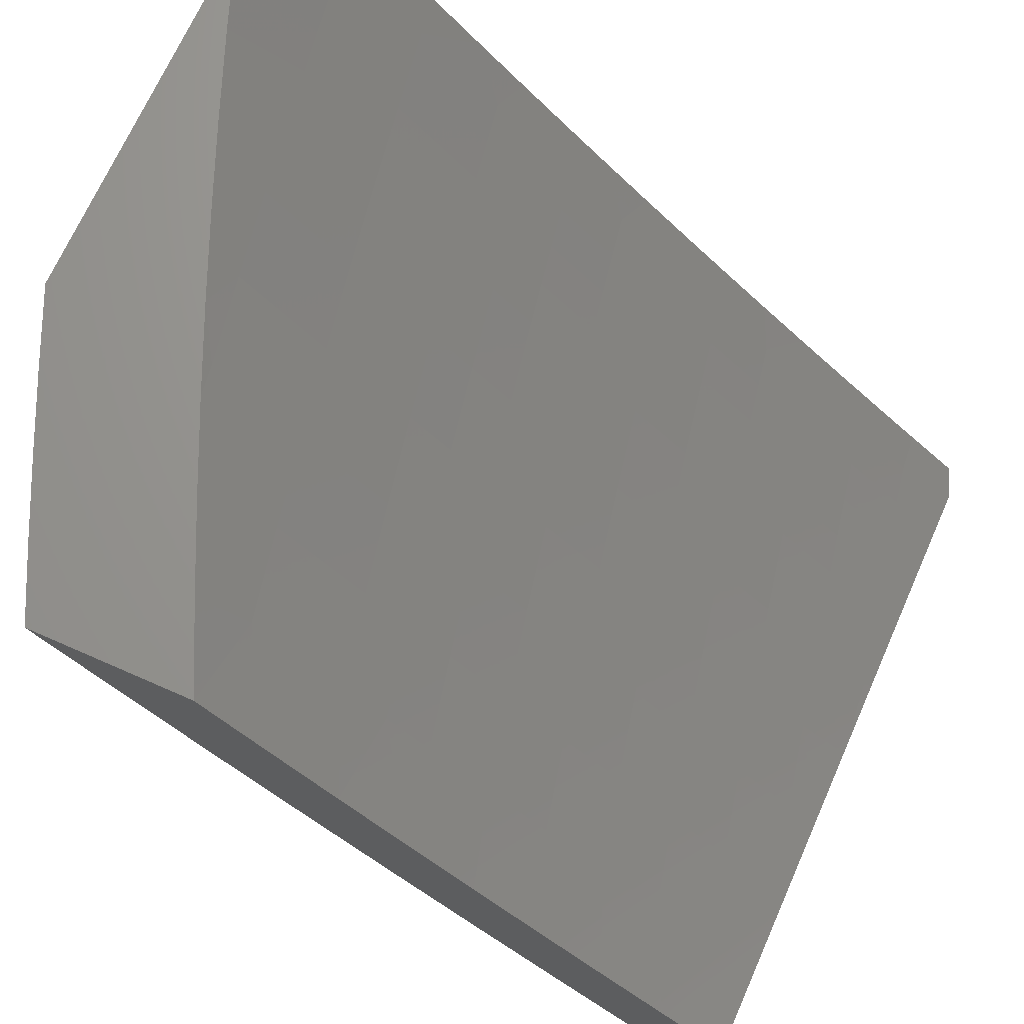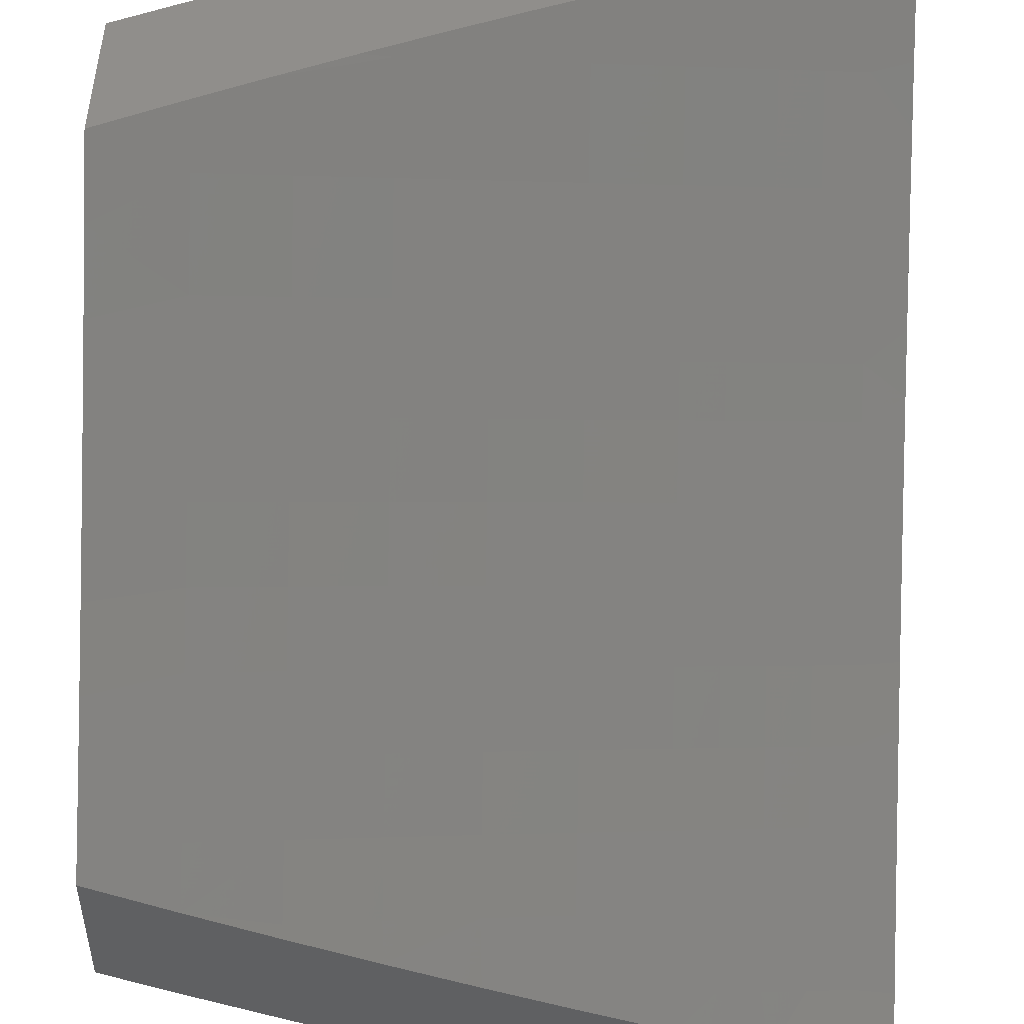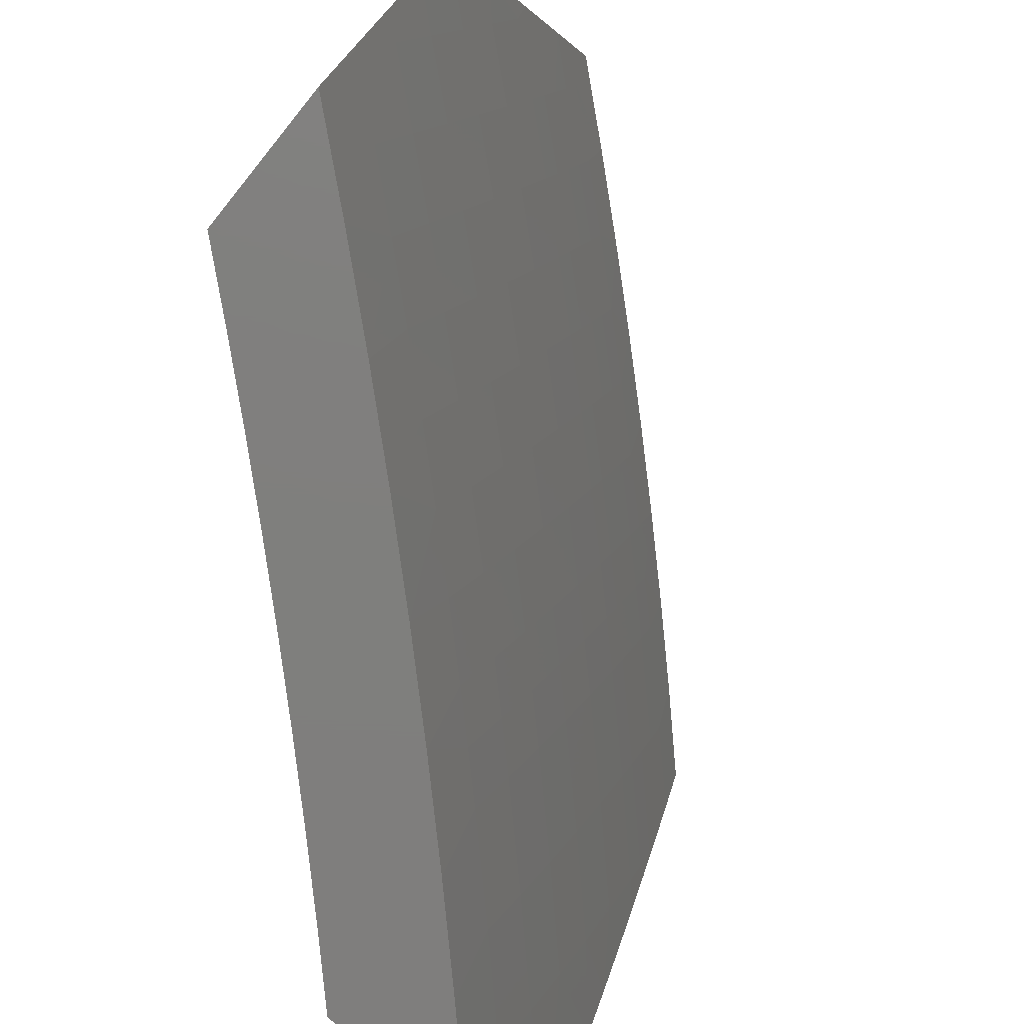
<metadata>
{"format":"stl","ext":"stl","renderer":"f3d","projection":"perspective","resolution":1024,"background":"white","views":[{"elev":69.0,"azim":-156.1,"up":"+Y"},{"elev":48.1,"azim":-88.7,"up":"+Y"},{"elev":-79.0,"azim":-38.8,"up":"+Z"}]}
</metadata>
<code>
# stl→obj: 307 verts, 610 faces
v 7.109 -7.706 -4
v 7.081 -7.782 -3.886
v 7 -7.801 -4
v 7.004 -7.849 -3.886
v 7 -7.853 -3.885
v 7.029 -7.878 -3.772
v 7 -7.904 -3.769
v 7.054 -7.905 -3.658
v 7 -7.953 -3.653
v 7.077 -7.932 -3.543
v 7 -8 -3.536
v 7.1 -7.957 -3.429
v 7.061 -8 -3.403
v 7.122 -7.982 -3.314
v 7.12 -8 -3.27
v 7.133 -7.994 -3.257
v 7.177 -8 -3.135
v 7.223 -7.938 -3.2
v 7.233 -7.949 -3.142
v 7.312 -7.88 -3.142
v 7.322 -7.891 -3.085
v 7.4 -7.821 -3.085
v 7.331 -7.913 -3
v 7.43 -7.824 -3
v 7.477 -7.751 -3.085
v 7.528 -7.734 -3
v 7.554 -7.679 -3.085
v 7.625 -7.643 -3
v 7.63 -7.607 -3.085
v 7.72 -7.551 -3
v 7.705 -7.535 -3.085
v 7.758 -7.482 -3.085
v 7.694 -7.524 -3.142
v 7.747 -7.472 -3.142
v 7.683 -7.514 -3.2
v 7.736 -7.461 -3.2
v 7.671 -7.502 -3.257
v 7.725 -7.45 -3.257
v 7.66 -7.491 -3.314
v 7.713 -7.439 -3.314
v 7.636 -7.468 -3.429
v 7.689 -7.416 -3.429
v 7.612 -7.444 -3.543
v 7.664 -7.392 -3.543
v 7.586 -7.419 -3.658
v 7.639 -7.367 -3.658
v 7.56 -7.393 -3.772
v 7.612 -7.341 -3.772
v 7.533 -7.366 -3.886
v 7.585 -7.315 -3.886
v 7.533 -7.311 -4
v 7.636 -7.263 -3.886
v 7.635 -7.209 -4
v 7.739 -7.159 -3.886
v 7.736 -7.105 -4
v 7.839 -7.053 -3.886
v 7.835 -7 -4
v 7.878 -7 -3.91
v 7.158 -7.715 -3.886
v 7.217 -7.609 -4
v 7.235 -7.646 -3.886
v 7.31 -7.577 -3.886
v 7.337 -7.605 -3.772
v 7.412 -7.535 -3.772
v 7.438 -7.561 -3.658
v 7.512 -7.49 -3.658
v 7.538 -7.515 -3.543
v 7.324 -7.511 -4
v 7.385 -7.508 -3.886
v 7.486 -7.464 -3.772
v 7.429 -7.412 -4
v 7.459 -7.437 -3.886
v 7.92 -7 -3.82
v 7.868 -7.079 -3.772
v 7.767 -7.185 -3.772
v 7.664 -7.289 -3.772
v 7.96 -7 -3.729
v 7.895 -7.103 -3.658
v 7.794 -7.21 -3.658
v 7.691 -7.315 -3.658
v 8 -7 -3.637
v 8 -7.036 -3.559
v 7.922 -7.127 -3.543
v 8 -7.072 -3.48
v 7.947 -7.15 -3.429
v 8 -7.106 -3.401
v 8 -7.14 -3.321
v 7.972 -7.173 -3.314
v 8 -7.173 -3.242
v 7.984 -7.183 -3.257
v 7.996 -7.194 -3.2
v 7.882 -7.291 -3.257
v 7.893 -7.302 -3.2
v 7.777 -7.397 -3.257
v 7.789 -7.408 -3.2
v 8 -7.205 -3.161
v 7.905 -7.312 -3.142
v 8 -7.236 -3.081
v 7.916 -7.323 -3.085
v 8 -7.267 -3
v 7.908 -7.363 -3
v 7.811 -7.429 -3.085
v 7.815 -7.457 -3
v 7.244 -7.96 -3.085
v 7.231 -8 -3
v 7.107 -7.81 -3.772
v 7.184 -7.743 -3.772
v 7.261 -7.674 -3.772
v 7.132 -7.838 -3.658
v 7.209 -7.77 -3.658
v 7.286 -7.701 -3.658
v 7.362 -7.631 -3.658
v 7.156 -7.864 -3.543
v 7.234 -7.796 -3.543
v 7.311 -7.727 -3.543
v 7.387 -7.657 -3.543
v 7.463 -7.587 -3.543
v 7.179 -7.889 -3.429
v 7.257 -7.821 -3.429
v 7.334 -7.752 -3.429
v 7.411 -7.682 -3.429
v 7.487 -7.611 -3.429
v 7.562 -7.54 -3.429
v 7.201 -7.914 -3.314
v 7.279 -7.845 -3.314
v 7.357 -7.776 -3.314
v 7.434 -7.706 -3.314
v 7.51 -7.635 -3.314
v 7.585 -7.563 -3.314
v 7.212 -7.926 -3.257
v 7.29 -7.857 -3.257
v 7.368 -7.788 -3.257
v 7.445 -7.717 -3.257
v 7.521 -7.646 -3.257
v 7.597 -7.574 -3.257
v 7.301 -7.869 -3.2
v 7.39 -7.81 -3.142
v 7.379 -7.799 -3.2
v 7.456 -7.729 -3.2
v 7.532 -7.658 -3.2
v 7.608 -7.586 -3.2
v 7.467 -7.74 -3.142
v 7.543 -7.669 -3.142
v 7.619 -7.597 -3.142
v 7.717 -7.339 -3.543
v 7.82 -7.234 -3.543
v 7.742 -7.363 -3.429
v 7.845 -7.257 -3.429
v 7.766 -7.386 -3.314
v 7.87 -7.28 -3.314
v 7.8 -7.419 -3.142
v 7.688 -7 -3.897
v 7.638 -7 -4
v 7.635 -7.062 -3.883
v 7.561 -7.079 -4
v 7.535 -7.165 -3.883
v 7.484 -7.158 -4
v 7.484 -7.216 -3.883
v 7.405 -7.236 -4
v 7.433 -7.266 -3.883
v 7.36 -7.336 -3.883
v 7.388 -7.364 -3.765
v 7.314 -7.434 -3.765
v 7.341 -7.462 -3.647
v 7.267 -7.531 -3.647
v 7.292 -7.558 -3.529
v 7.217 -7.627 -3.529
v 7.242 -7.653 -3.411
v 7.165 -7.721 -3.411
v 7.188 -7.746 -3.293
v 7.111 -7.814 -3.293
v 7.122 -7.827 -3.234
v 7.044 -7.894 -3.234
v 7.055 -7.906 -3.175
v 7 -7.957 -3.163
v 7.066 -7.918 -3.116
v 7 -8 -3.041
v 7.076 -7.93 -3.057
v 7.081 -7.945 -3
v 7.146 -7.89 -3
v 7.326 -7.312 -4
v 7.287 -7.406 -3.883
v 7.24 -7.504 -3.765
v 7.191 -7.6 -3.647
v 7.141 -7.695 -3.529
v 7.088 -7.789 -3.411
v 7.033 -7.882 -3.293
v 7 -7.913 -3.284
v 7.245 -7.388 -4
v 7.213 -7.475 -3.883
v 7.165 -7.572 -3.765
v 7.116 -7.668 -3.647
v 7.064 -7.763 -3.529
v 7 -7.819 -3.526
v 7.01 -7.856 -3.411
v 7 -7.867 -3.405
v 7.164 -7.464 -4
v 7.138 -7.543 -3.883
v 7.089 -7.64 -3.765
v 7.039 -7.735 -3.647
v 7 -7.77 -3.645
v 7.083 -7.538 -4
v 7.063 -7.611 -3.883
v 7 -7.666 -3.883
v 7.013 -7.707 -3.765
v 7 -7.718 -3.764
v 7 -7.611 -4
v 7.016 -8 -3
v 7.155 -7.862 -3.057
v 7.21 -7.834 -3
v 7.233 -7.794 -3.057
v 7.273 -7.778 -3
v 7.31 -7.725 -3.057
v 7.337 -7.721 -3
v 7.386 -7.655 -3.057
v 7.399 -7.663 -3
v 7.461 -7.605 -3
v 7.462 -7.585 -3.057
v 7.523 -7.547 -3
v 7.537 -7.513 -3.057
v 7.584 -7.488 -3
v 7.612 -7.441 -3.057
v 7.645 -7.429 -3
v 7.664 -7.39 -3.057
v 7.706 -7.369 -3
v 7.716 -7.338 -3.057
v 7.765 -7.309 -3
v 7.819 -7.232 -3.057
v 7.825 -7.248 -3
v 7.884 -7.187 -3
v 7.921 -7.126 -3.057
v 7.942 -7.125 -3
v 8 -7.063 -3
v 8 -7.032 -3.08
v 7.909 -7.115 -3.116
v 7.808 -7.222 -3.116
v 7.705 -7.327 -3.116
v 7.653 -7.379 -3.116
v 7.6 -7.43 -3.116
v 7.526 -7.502 -3.116
v 7.451 -7.573 -3.116
v 7.375 -7.644 -3.116
v 7.299 -7.713 -3.116
v 7.222 -7.783 -3.116
v 7.144 -7.851 -3.116
v 8 -7 -3.16
v 7.897 -7.105 -3.175
v 7.796 -7.211 -3.175
v 7.693 -7.316 -3.175
v 7.641 -7.367 -3.175
v 7.589 -7.419 -3.175
v 7.515 -7.491 -3.175
v 7.44 -7.562 -3.175
v 7.364 -7.632 -3.175
v 7.288 -7.702 -3.175
v 7.211 -7.771 -3.175
v 7.133 -7.839 -3.175
v 7.959 -7 -3.267
v 7.885 -7.094 -3.234
v 7.784 -7.2 -3.234
v 7.681 -7.304 -3.234
v 7.629 -7.356 -3.234
v 7.577 -7.407 -3.234
v 7.503 -7.479 -3.234
v 7.428 -7.55 -3.234
v 7.353 -7.62 -3.234
v 7.277 -7.69 -3.234
v 7.2 -7.759 -3.234
v 7.872 -7.083 -3.293
v 7.918 -7 -3.373
v 7.847 -7.059 -3.411
v 7.874 -7 -3.479
v 7.82 -7.036 -3.529
v 7.83 -7 -3.585
v 7.793 -7.011 -3.647
v 7.784 -7 -3.689
v 7.737 -7 -3.793
v 7.665 -7.089 -3.765
v 7.693 -7.115 -3.647
v 7.72 -7.141 -3.529
v 7.618 -7.244 -3.529
v 7.644 -7.269 -3.411
v 7.592 -7.32 -3.411
v 7.617 -7.344 -3.293
v 7.565 -7.396 -3.293
v 7.563 -7.192 -3.765
v 7.512 -7.243 -3.765
v 7.461 -7.294 -3.765
v 7.591 -7.219 -3.647
v 7.54 -7.27 -3.647
v 7.488 -7.321 -3.647
v 7.415 -7.392 -3.647
v 7.746 -7.165 -3.411
v 7.772 -7.188 -3.293
v 7.669 -7.293 -3.293
v 7.567 -7.296 -3.529
v 7.54 -7.372 -3.411
v 7.491 -7.467 -3.293
v 7.515 -7.347 -3.529
v 7.441 -7.418 -3.529
v 7.367 -7.488 -3.529
v 7.467 -7.443 -3.411
v 7.417 -7.538 -3.293
v 7.392 -7.514 -3.411
v 7.317 -7.584 -3.411
v 7.341 -7.608 -3.293
v 7.265 -7.678 -3.293
f 1 2 3
f 3 2 4
f 3 4 5
f 5 4 6
f 5 6 7
f 7 6 8
f 7 8 9
f 9 8 10
f 9 10 11
f 11 10 12
f 11 12 13
f 13 12 14
f 13 14 15
f 15 14 16
f 15 16 17
f 17 16 18
f 17 18 19
f 19 18 20
f 19 20 21
f 21 20 22
f 21 22 23
f 23 22 24
f 24 22 25
f 24 25 26
f 26 25 27
f 26 27 28
f 28 27 29
f 28 29 30
f 30 29 31
f 30 31 32
f 32 31 33
f 32 33 34
f 34 33 35
f 34 35 36
f 36 35 37
f 36 37 38
f 38 37 39
f 38 39 40
f 40 39 41
f 40 41 42
f 42 41 43
f 42 43 44
f 44 43 45
f 44 45 46
f 46 45 47
f 46 47 48
f 48 47 49
f 48 49 50
f 50 49 51
f 50 51 52
f 52 51 53
f 52 53 54
f 54 53 55
f 54 55 56
f 56 55 57
f 56 57 58
f 2 1 59
f 59 1 60
f 59 60 61
f 61 60 62
f 61 62 63
f 63 62 64
f 63 64 65
f 65 64 66
f 65 66 67
f 67 66 43
f 67 43 41
f 60 68 62
f 62 68 69
f 62 69 64
f 64 69 70
f 64 70 66
f 66 70 45
f 66 45 43
f 68 71 69
f 69 71 72
f 69 72 70
f 70 72 47
f 70 47 45
f 72 71 49
f 49 71 51
f 58 73 56
f 56 73 74
f 56 74 54
f 54 74 75
f 54 75 52
f 52 75 76
f 52 76 50
f 50 76 48
f 73 77 74
f 74 77 78
f 74 78 75
f 75 78 79
f 75 79 76
f 76 79 80
f 76 80 48
f 48 80 46
f 77 81 78
f 78 81 82
f 78 82 83
f 83 82 84
f 83 84 85
f 85 84 86
f 85 86 87
f 85 87 88
f 88 87 89
f 88 89 90
f 90 89 91
f 90 91 92
f 92 91 93
f 92 93 94
f 94 93 95
f 94 95 38
f 38 95 36
f 89 96 91
f 91 96 93
f 93 96 97
f 97 96 98
f 97 98 99
f 99 98 100
f 99 100 101
f 99 101 102
f 102 101 103
f 102 103 32
f 32 103 30
f 21 23 104
f 104 23 105
f 104 105 17
f 6 4 106
f 106 4 2
f 106 2 107
f 107 2 59
f 107 59 108
f 108 59 61
f 108 61 63
f 8 6 109
f 109 6 106
f 109 106 110
f 110 106 107
f 110 107 111
f 111 107 108
f 111 108 112
f 112 108 63
f 112 63 65
f 10 8 113
f 113 8 109
f 113 109 114
f 114 109 110
f 114 110 115
f 115 110 111
f 115 111 116
f 116 111 112
f 116 112 117
f 117 112 65
f 117 65 67
f 12 10 118
f 118 10 113
f 118 113 119
f 119 113 114
f 119 114 120
f 120 114 115
f 120 115 121
f 121 115 116
f 121 116 122
f 122 116 117
f 122 117 123
f 123 117 67
f 123 67 41
f 14 12 124
f 124 12 118
f 124 118 125
f 125 118 119
f 125 119 126
f 126 119 120
f 126 120 127
f 127 120 121
f 127 121 128
f 128 121 122
f 128 122 129
f 129 122 123
f 129 123 39
f 39 123 41
f 16 14 130
f 130 14 124
f 130 124 131
f 131 124 125
f 131 125 132
f 132 125 126
f 132 126 133
f 133 126 127
f 133 127 134
f 134 127 128
f 134 128 135
f 135 128 129
f 135 129 37
f 37 129 39
f 16 130 18
f 18 130 136
f 18 136 20
f 20 136 137
f 20 137 22
f 22 137 25
f 136 130 131
f 104 17 19
f 21 104 19
f 136 131 138
f 138 131 132
f 138 132 139
f 139 132 133
f 139 133 140
f 140 133 134
f 140 134 141
f 141 134 135
f 141 135 35
f 35 135 37
f 139 142 138
f 138 142 137
f 138 137 136
f 27 25 142
f 142 25 137
f 142 139 143
f 143 139 140
f 143 140 144
f 144 140 141
f 144 141 33
f 33 141 35
f 29 27 143
f 143 27 142
f 29 143 144
f 49 47 72
f 31 29 144
f 31 144 33
f 44 46 145
f 145 46 80
f 145 80 146
f 146 80 79
f 146 79 83
f 83 79 78
f 42 44 147
f 147 44 145
f 147 145 148
f 148 145 146
f 148 146 85
f 85 146 83
f 94 38 40
f 40 42 149
f 149 42 147
f 149 147 150
f 150 147 148
f 150 148 88
f 88 148 85
f 102 32 34
f 34 36 151
f 151 36 95
f 151 95 97
f 97 95 93
f 150 92 149
f 149 92 94
f 149 94 40
f 88 90 150
f 150 90 92
f 97 99 151
f 151 99 102
f 151 102 34
f 152 153 154
f 154 153 155
f 154 155 156
f 156 155 157
f 156 157 158
f 158 157 159
f 158 159 160
f 160 159 161
f 160 161 162
f 162 161 163
f 162 163 164
f 164 163 165
f 164 165 166
f 166 165 167
f 166 167 168
f 168 167 169
f 168 169 170
f 170 169 171
f 170 171 172
f 172 171 173
f 172 173 174
f 174 173 175
f 174 175 176
f 176 175 177
f 176 177 178
f 178 177 179
f 178 179 180
f 159 181 161
f 161 181 182
f 161 182 163
f 163 182 183
f 163 183 165
f 165 183 184
f 165 184 167
f 167 184 185
f 167 185 169
f 169 185 186
f 169 186 171
f 171 186 187
f 171 187 173
f 173 187 188
f 173 188 175
f 181 189 182
f 182 189 190
f 182 190 183
f 183 190 191
f 183 191 184
f 184 191 192
f 184 192 185
f 185 192 193
f 185 193 186
f 186 193 194
f 186 194 195
f 195 194 196
f 195 196 187
f 187 196 188
f 189 197 190
f 190 197 198
f 190 198 191
f 191 198 199
f 191 199 192
f 192 199 200
f 192 200 193
f 193 200 201
f 193 201 194
f 197 202 198
f 198 202 203
f 198 203 199
f 199 203 204
f 199 204 205
f 205 204 206
f 205 206 200
f 200 206 201
f 202 207 203
f 203 207 204
f 177 208 179
f 178 180 209
f 209 180 210
f 209 210 211
f 211 210 212
f 211 212 213
f 213 212 214
f 213 214 215
f 215 214 216
f 215 216 217
f 215 217 218
f 218 217 219
f 218 219 220
f 220 219 221
f 220 221 222
f 222 221 223
f 222 223 224
f 224 223 225
f 224 225 226
f 226 225 227
f 226 227 228
f 228 227 229
f 228 229 230
f 228 230 231
f 231 230 232
f 231 232 233
f 233 234 231
f 231 234 235
f 231 235 228
f 228 235 236
f 228 236 226
f 226 236 237
f 226 237 224
f 224 237 238
f 224 238 222
f 222 238 239
f 222 239 220
f 220 239 240
f 220 240 218
f 218 240 241
f 218 241 215
f 215 241 242
f 215 242 213
f 213 242 243
f 213 243 211
f 211 243 244
f 211 244 209
f 209 244 245
f 209 245 178
f 178 245 176
f 234 246 235
f 235 246 247
f 235 247 236
f 236 247 248
f 236 248 237
f 237 248 249
f 237 249 238
f 238 249 250
f 238 250 239
f 239 250 251
f 239 251 240
f 240 251 252
f 240 252 241
f 241 252 253
f 241 253 242
f 242 253 254
f 242 254 243
f 243 254 255
f 243 255 244
f 244 255 256
f 244 256 245
f 245 256 257
f 245 257 176
f 176 257 174
f 246 258 247
f 247 258 259
f 247 259 248
f 248 259 260
f 248 260 249
f 249 260 261
f 249 261 250
f 250 261 262
f 250 262 251
f 251 262 263
f 251 263 252
f 252 263 264
f 252 264 253
f 253 264 265
f 253 265 254
f 254 265 266
f 254 266 255
f 255 266 267
f 255 267 256
f 256 267 268
f 256 268 257
f 257 268 172
f 257 172 174
f 259 258 269
f 269 258 270
f 269 270 271
f 271 270 272
f 271 272 273
f 273 272 274
f 273 274 275
f 275 274 276
f 275 276 277
f 152 154 277
f 277 154 278
f 277 278 275
f 275 278 279
f 275 279 280
f 280 279 281
f 280 281 282
f 282 281 283
f 282 283 284
f 284 283 285
f 284 285 263
f 263 285 264
f 278 154 286
f 286 154 156
f 286 156 287
f 287 156 158
f 287 158 288
f 288 158 160
f 288 160 162
f 273 275 280
f 279 278 289
f 289 278 286
f 289 286 290
f 290 286 287
f 290 287 291
f 291 287 288
f 291 288 292
f 292 288 162
f 292 162 164
f 271 273 293
f 293 273 280
f 293 280 282
f 269 271 294
f 294 271 293
f 294 293 295
f 295 293 282
f 295 282 284
f 259 269 260
f 260 269 294
f 260 294 261
f 261 294 295
f 261 295 262
f 262 295 284
f 262 284 263
f 279 289 281
f 281 289 296
f 281 296 283
f 283 296 297
f 283 297 285
f 285 297 298
f 285 298 264
f 264 298 265
f 296 289 290
f 296 290 299
f 299 290 291
f 299 291 300
f 300 291 292
f 300 292 301
f 301 292 164
f 301 164 166
f 296 299 297
f 297 299 302
f 297 302 298
f 298 302 303
f 298 303 265
f 265 303 266
f 302 299 300
f 302 300 304
f 304 300 301
f 304 301 305
f 305 301 166
f 305 166 168
f 302 304 303
f 303 304 306
f 303 306 266
f 266 306 267
f 306 304 305
f 306 305 307
f 307 305 168
f 307 168 170
f 268 267 307
f 307 267 306
f 268 307 170
f 205 200 199
f 172 268 170
f 195 187 186
f 100 98 233
f 233 98 96
f 233 96 89
f 89 87 233
f 233 87 234
f 234 87 86
f 234 86 246
f 246 86 84
f 246 84 82
f 82 81 246
f 77 272 81
f 81 272 270
f 81 270 258
f 272 77 274
f 274 77 73
f 274 73 276
f 276 73 58
f 276 58 57
f 153 152 57
f 57 152 277
f 57 277 276
f 258 246 81
f 57 55 153
f 153 55 155
f 155 55 53
f 155 53 157
f 157 53 51
f 157 51 159
f 159 51 71
f 159 71 181
f 181 71 189
f 189 71 68
f 189 68 197
f 197 68 60
f 197 60 202
f 202 60 1
f 202 1 207
f 207 1 3
f 23 210 105
f 105 210 180
f 105 180 179
f 210 23 212
f 212 23 24
f 212 24 214
f 214 24 216
f 216 24 26
f 216 26 217
f 217 26 28
f 217 28 219
f 219 28 221
f 221 28 30
f 221 30 223
f 223 30 103
f 223 103 225
f 225 103 227
f 227 103 101
f 227 101 229
f 229 101 100
f 229 100 230
f 230 100 232
f 232 100 233
f 179 208 105
f 11 13 177
f 177 13 15
f 177 15 208
f 208 15 17
f 208 17 105
f 5 206 3
f 3 206 204
f 3 204 207
f 206 5 201
f 201 5 7
f 201 7 194
f 194 7 9
f 194 9 196
f 196 9 11
f 196 11 188
f 188 11 175
f 175 11 177

</code>
